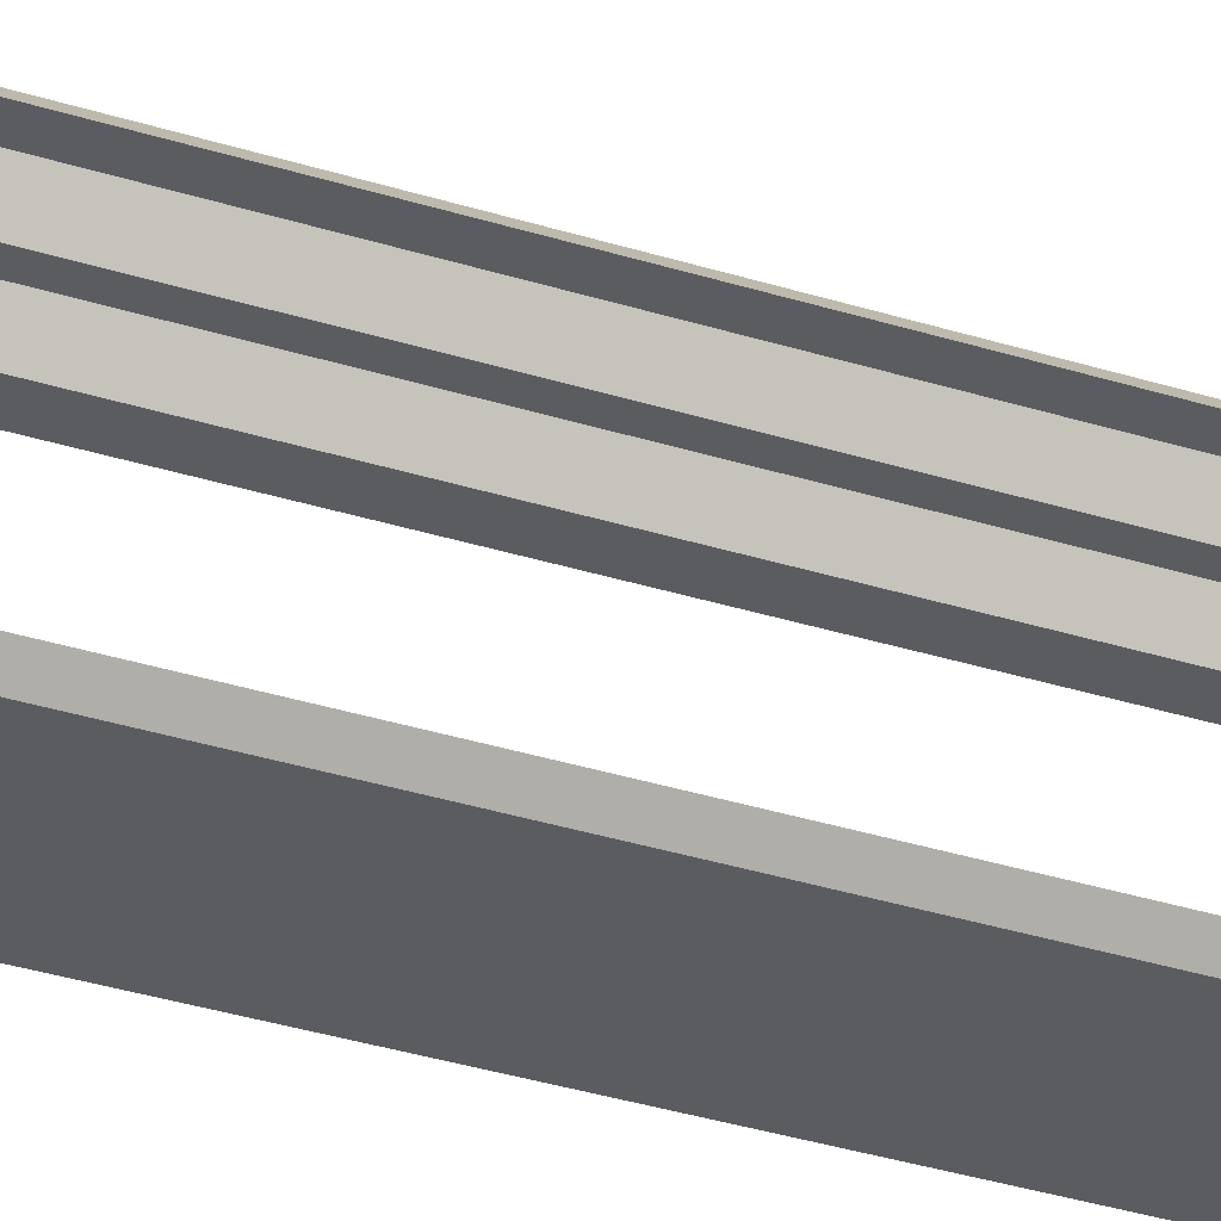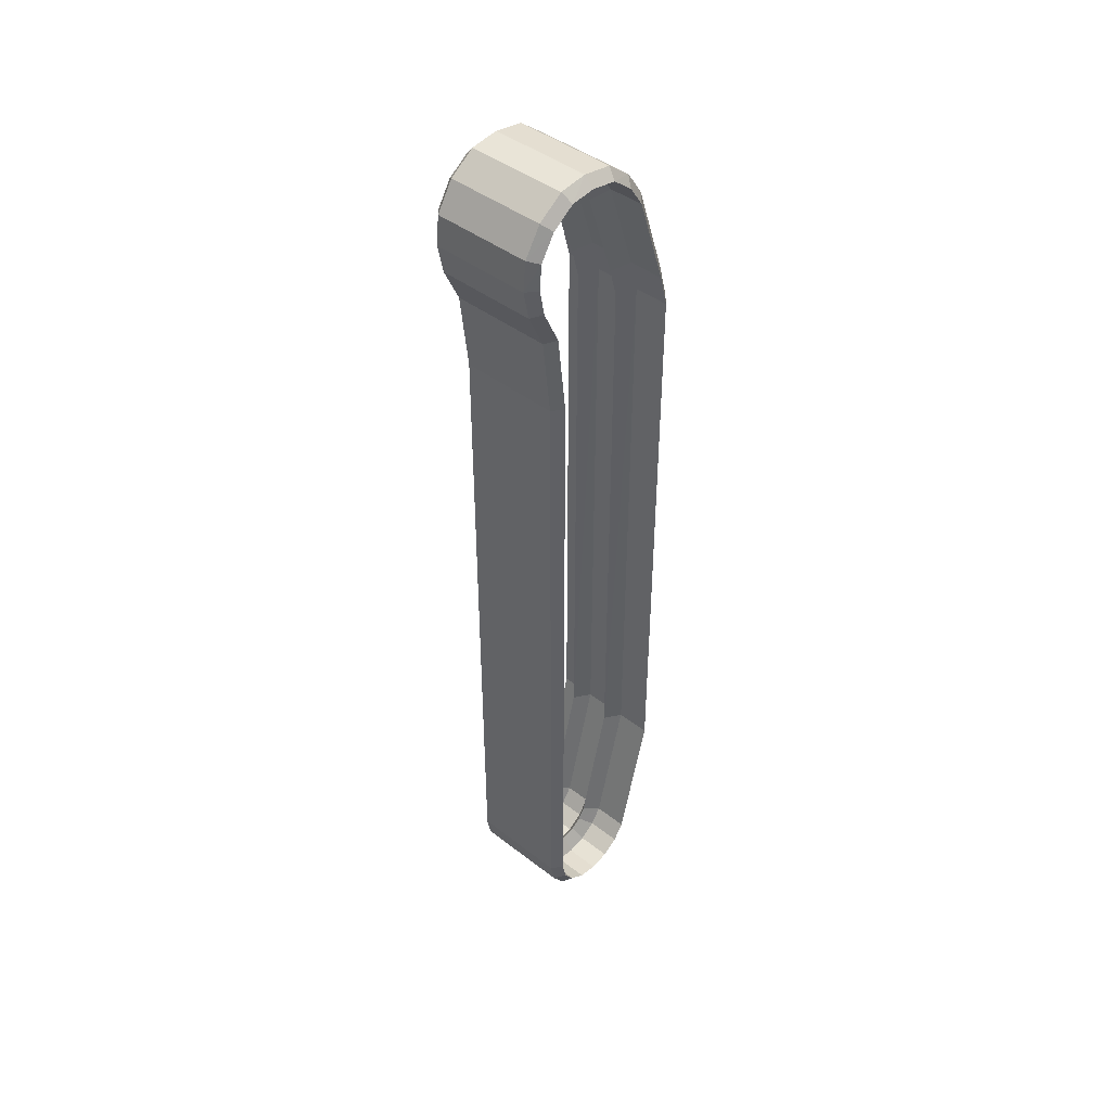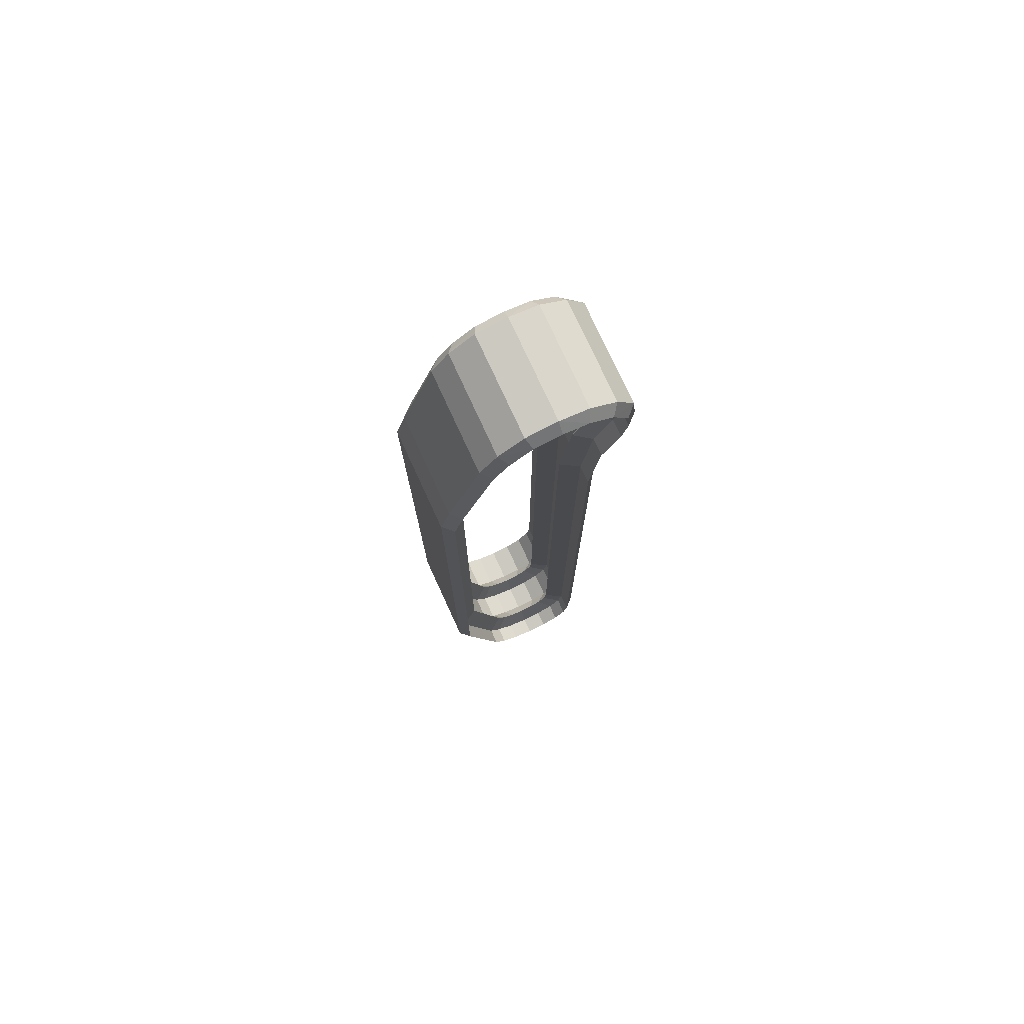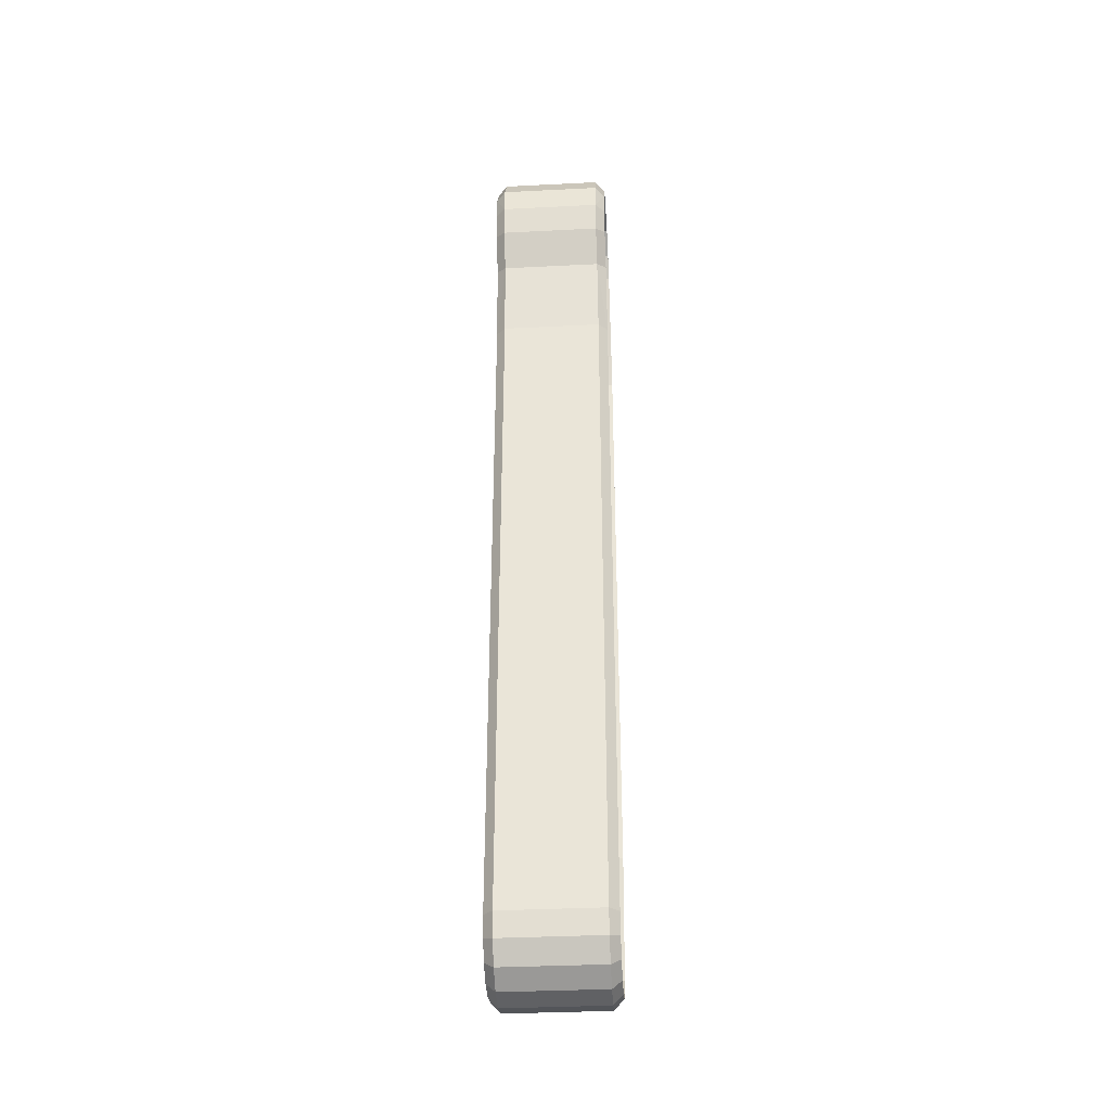
<metadata>
{"format":"obj","ext":"obj","renderer":"f3d","projection":"perspective","resolution":1024,"background":"white","views":[{"elev":-33.8,"azim":66.6,"up":"+Y"},{"elev":44.0,"azim":-137.9,"up":"+Z"},{"elev":76.6,"azim":65.3,"up":"+Z"},{"elev":-35.5,"azim":-176.2,"up":"+Z"}]}
</metadata>
<code>
o Track_Right
v -1.45 1.066 2.282
v -1.51 0.9886 2.447
v -1.51 0.9612 2.317
v -1.45 1.099 2.447
v -1.45 0.9597 2.059
v -1.51 0.8554 2.093
v -1.51 0.7917 1.568
v -1.45 0.9012 1.557
v -1.51 0.793 -1.843
v -1.45 0.9024 -1.843
v -1.45 0.9027 -2.554
v -1.51 0.7762 -2.637
v -1.45 0.8778 -2.679
v -1.51 0.7932 -2.543
v -1.51 0.7293 -2.707
v -1.45 0.8071 -2.784
v -1.51 0.6591 -2.754
v -1.45 0.7012 -2.855
v -1.51 0.5763 -2.77
v -1.45 0.5763 -2.88
v -1.51 0.4936 -2.754
v -1.45 0.4515 -2.855
v -1.51 0.4234 -2.707
v -1.45 0.3456 -2.784
v -1.45 0.2748 -2.679
v -1.51 0.3754 -2.634
v -1.45 0.06102 -1.834
v -1.51 0.1702 -1.82
v -1.51 0.1701 1.789
v -1.45 0.06102 -1.834
v -1.51 0.1702 -1.82
v -1.45 0.06102 1.803
v -1.45 0.1168 2.011
v -1.51 0.2224 1.98
v -1.51 0.4071 2.531
v -1.45 0.3079 2.579
v -1.51 0.4792 2.641
v -1.45 0.4015 2.719
v -1.51 0.5762 2.725
v -1.45 0.5342 2.827
v -1.51 0.6992 2.749
v -1.45 0.6993 2.859
v -1.51 0.81 2.744
v -1.45 0.8521 2.846
v -1.51 0.9142 2.675
v -1.45 0.992 2.752
v -1.45 1.085 2.605
v -1.51 0.9838 2.563
v -1.571 1.066 2.282
v -1.51 0.9886 2.447
v -1.571 1.099 2.447
v -1.51 0.9612 2.317
v -1.51 0.9838 2.563
v -1.571 1.085 2.605
v -1.51 0.9142 2.675
v -1.571 0.992 2.752
v -1.51 0.81 2.744
v -1.571 0.8521 2.846
v -1.571 0.6993 2.859
v -1.51 0.6992 2.749
v -1.51 0.5762 2.725
v -1.571 0.5342 2.827
v -1.571 0.4015 2.719
v -1.51 0.4792 2.641
v -1.571 0.3079 2.579
v -1.51 0.4071 2.531
v -1.571 0.1168 2.011
v -1.51 0.2224 1.98
v -1.51 0.1701 1.789
v -1.571 0.06102 1.803
v -1.51 0.1702 -1.82
v -1.571 0.06102 -1.834
v -1.571 0.06102 -1.834
v -1.51 0.3754 -2.634
v -1.571 0.2748 -2.679
v -1.51 0.1702 -1.82
v -1.51 0.4234 -2.707
v -1.571 0.3456 -2.784
v -1.51 0.4936 -2.754
v -1.571 0.4515 -2.855
v -1.51 0.5763 -2.77
v -1.571 0.5763 -2.88
v -1.51 0.6591 -2.754
v -1.571 0.7012 -2.855
v -1.51 0.7293 -2.707
v -1.571 0.8071 -2.784
v -1.51 0.7762 -2.637
v -1.571 0.8778 -2.679
v -1.571 0.9027 -2.554
v -1.51 0.7932 -2.543
v -1.571 0.9012 1.557
v -1.51 0.793 -1.843
v -1.51 0.7917 1.568
v -1.571 0.9024 -1.843
v -1.571 0.9597 2.059
v -1.51 0.8554 2.093
v -1.73 1.161 2.447
v -1.786 1.085 2.605
v -1.73 1.143 2.629
v -1.786 1.099 2.447
v -1.786 0.9027 -2.554
v -1.73 0.9634 -1.843
v -1.73 0.9637 -2.56
v -1.786 0.9024 -1.843
v -1.786 0.9012 1.557
v -1.73 1.018 2.039
v -1.73 0.9622 1.55
v -1.786 0.9597 2.059
v -1.786 1.066 2.282
v -1.73 1.124 2.263
v -1.786 0.992 2.752
v -1.73 1.036 2.796
v -1.786 0.8521 2.846
v -1.73 0.876 2.904
v -1.73 0.6994 2.922
v -1.786 0.6993 2.859
v -1.786 0.5342 2.827
v -1.73 0.5104 2.884
v -1.73 0.3575 2.763
v -1.786 0.4015 2.719
v -1.73 0.2523 2.605
v -1.786 0.3079 2.579
v -1.73 0.05815 2.028
v -1.786 0.1168 2.011
v -1.786 0.06102 1.803
v -1.73 -5e-06 1.811
v -1.786 0.06102 -1.834
v -1.73 -5e-06 -1.842
v -1.786 0.2748 -2.679
v -1.73 -5e-06 -1.842
v -1.786 0.06102 -1.834
v -1.73 0.2183 -2.704
v -1.786 0.3456 -2.784
v -1.73 0.3016 -2.828
v -1.786 0.4515 -2.855
v -1.73 0.4276 -2.913
v -1.786 0.5763 -2.88
v -1.73 0.5763 -2.942
v -1.786 0.7012 -2.855
v -1.73 0.725 -2.913
v -1.786 0.8071 -2.784
v -1.73 0.8511 -2.828
v -1.786 0.8778 -2.679
v -1.73 0.9353 -2.702
v -1.786 0.8778 -2.679
v -1.118 1.124 2.263
v -1.73 1.161 2.447
v -1.118 1.161 2.447
v -1.73 1.124 2.263
v -1.73 1.143 2.629
v -1.118 1.143 2.629
v -1.73 1.036 2.796
v -1.118 1.036 2.796
v -1.73 0.876 2.904
v -1.118 0.876 2.904
v -1.73 0.6994 2.922
v -1.118 0.6994 2.922
v -1.73 0.5104 2.884
v -1.118 0.5104 2.884
v -1.73 0.3575 2.763
v -1.118 0.3575 2.763
v -1.73 0.2523 2.605
v -1.118 0.2523 2.605
v -1.73 0.05815 2.028
v -1.118 0.05815 2.028
v -1.118 1.018 2.039
v -1.73 1.018 2.039
v -1.118 0.9622 1.55
v -1.73 0.9622 1.55
v -1.118 0.9637 -2.56
v -1.73 0.9634 -1.843
v -1.118 0.9634 -1.843
v -1.73 0.9637 -2.56
v -1.118 0.9353 -2.702
v -1.73 0.9353 -2.702
v -1.118 0.8511 -2.828
v -1.73 0.8511 -2.828
v -1.118 0.725 -2.913
v -1.73 0.725 -2.913
v -1.118 0.5763 -2.942
v -1.73 0.5763 -2.942
v -1.118 0.4276 -2.913
v -1.73 0.4276 -2.913
v -1.118 0.3016 -2.828
v -1.73 0.3016 -2.828
v -1.118 0.2183 -2.704
v -1.73 0.2183 -2.704
v -1.118 -5e-06 -1.842
v -1.73 -5e-06 -1.842
v -1.118 -5e-06 1.811
v -1.73 -5e-06 -1.842
v -1.118 -5e-06 -1.842
v -1.73 -5e-06 1.811
v -1.062 1.099 2.447
v -1.786 1.066 2.282
v -1.062 1.066 2.282
v -1.786 1.099 2.447
v -1.062 1.085 2.605
v -1.786 1.085 2.605
v -1.062 0.992 2.752
v -1.786 0.992 2.752
v -1.062 0.8521 2.846
v -1.786 0.8521 2.846
v -1.062 0.6993 2.859
v -1.786 0.6993 2.859
v -1.062 0.5342 2.827
v -1.786 0.5342 2.827
v -1.062 0.4015 2.719
v -1.786 0.4015 2.719
v -1.062 0.3079 2.579
v -1.786 0.3079 2.579
v -1.062 0.1168 2.011
v -1.786 0.1168 2.011
v -1.786 0.9597 2.059
v -1.062 0.9597 2.059
v -1.786 0.9012 1.557
v -1.062 0.9012 1.557
v -1.786 0.9024 -1.843
v -1.062 0.9024 -1.843
v -1.062 0.9027 -2.554
v -1.786 0.8778 -2.679
v -1.062 0.8778 -2.679
v -1.786 0.9027 -2.554
v -1.786 0.8071 -2.784
v -1.062 0.8071 -2.784
v -1.786 0.7012 -2.855
v -1.062 0.7012 -2.855
v -1.786 0.5763 -2.88
v -1.062 0.5763 -2.88
v -1.786 0.4515 -2.855
v -1.062 0.4515 -2.855
v -1.786 0.3456 -2.784
v -1.062 0.3456 -2.784
v -1.786 0.2748 -2.679
v -1.062 0.2748 -2.679
v -1.786 0.06102 -1.834
v -1.062 0.06102 -1.834
v -1.062 0.06102 -1.834
v -1.786 0.06102 1.803
v -1.062 0.06102 1.803
v -1.786 0.06102 -1.834
v -1.062 1.085 2.605
v -1.118 1.161 2.447
v -1.118 1.143 2.629
v -1.062 1.099 2.447
v -1.118 0.9622 1.55
v -1.062 0.9024 -1.843
v -1.118 0.9634 -1.843
v -1.062 0.9012 1.557
v -1.118 1.018 2.039
v -1.062 0.9597 2.059
v -1.062 1.066 2.282
v -1.118 1.124 2.263
v -1.062 0.992 2.752
v -1.118 1.036 2.796
v -1.062 0.8521 2.846
v -1.118 0.876 2.904
v -1.118 0.6994 2.922
v -1.062 0.6993 2.859
v -1.062 0.5342 2.827
v -1.118 0.5104 2.884
v -1.118 0.3575 2.763
v -1.062 0.4015 2.719
v -1.118 0.2523 2.605
v -1.062 0.3079 2.579
v -1.118 0.05815 2.028
v -1.062 0.1168 2.011
v -1.062 0.06102 1.803
v -1.118 -5e-06 1.811
v -1.062 0.06102 -1.834
v -1.118 -5e-06 -1.842
v -1.062 0.2748 -2.679
v -1.118 -5e-06 -1.842
v -1.118 0.2183 -2.704
v -1.062 0.06102 -1.834
v -1.062 0.3456 -2.784
v -1.118 0.3016 -2.828
v -1.062 0.4515 -2.855
v -1.118 0.4276 -2.913
v -1.062 0.5763 -2.88
v -1.118 0.5763 -2.942
v -1.062 0.7012 -2.855
v -1.118 0.725 -2.913
v -1.062 0.8071 -2.784
v -1.118 0.8511 -2.828
v -1.062 0.8778 -2.679
v -1.118 0.9353 -2.702
v -1.118 0.9637 -2.56
v -1.062 0.9027 -2.554
v -1.166 1.066 2.282
v -1.227 0.9886 2.447
v -1.227 0.9612 2.317
v -1.166 1.099 2.447
v -1.166 0.9597 2.059
v -1.227 0.8554 2.093
v -1.227 0.7917 1.568
v -1.166 0.9012 1.557
v -1.227 0.793 -1.843
v -1.166 0.9024 -1.843
v -1.166 0.9027 -2.554
v -1.227 0.7762 -2.637
v -1.166 0.8778 -2.679
v -1.227 0.7932 -2.543
v -1.227 0.7293 -2.707
v -1.166 0.8071 -2.784
v -1.227 0.6591 -2.754
v -1.166 0.7012 -2.855
v -1.227 0.5763 -2.77
v -1.166 0.5763 -2.88
v -1.227 0.4936 -2.754
v -1.166 0.4515 -2.855
v -1.227 0.4234 -2.707
v -1.166 0.3456 -2.784
v -1.166 0.2748 -2.679
v -1.227 0.3754 -2.634
v -1.166 0.06102 -1.834
v -1.227 0.1702 -1.82
v -1.227 0.1701 1.789
v -1.166 0.06102 -1.834
v -1.227 0.1702 -1.82
v -1.166 0.06102 1.803
v -1.166 0.1168 2.011
v -1.227 0.2224 1.98
v -1.227 0.4071 2.531
v -1.166 0.3079 2.579
v -1.227 0.4792 2.641
v -1.166 0.4015 2.719
v -1.227 0.5762 2.725
v -1.166 0.5342 2.827
v -1.227 0.6992 2.749
v -1.166 0.6993 2.859
v -1.227 0.81 2.744
v -1.166 0.8521 2.846
v -1.227 0.9142 2.675
v -1.166 0.992 2.752
v -1.166 1.085 2.605
v -1.227 0.9838 2.563
v -1.287 1.066 2.282
v -1.227 0.9886 2.447
v -1.287 1.099 2.447
v -1.227 0.9612 2.317
v -1.227 0.9838 2.563
v -1.287 1.085 2.605
v -1.227 0.9142 2.675
v -1.287 0.992 2.752
v -1.227 0.81 2.744
v -1.287 0.8521 2.846
v -1.287 0.6993 2.859
v -1.227 0.6992 2.749
v -1.227 0.5762 2.725
v -1.287 0.5342 2.827
v -1.287 0.4015 2.719
v -1.227 0.4792 2.641
v -1.287 0.3079 2.579
v -1.227 0.4071 2.531
v -1.287 0.1168 2.011
v -1.227 0.2224 1.98
v -1.227 0.1701 1.789
v -1.287 0.06102 1.803
v -1.227 0.1702 -1.82
v -1.287 0.06102 -1.834
v -1.287 0.06102 -1.834
v -1.227 0.3754 -2.634
v -1.287 0.2748 -2.679
v -1.227 0.1702 -1.82
v -1.227 0.4234 -2.707
v -1.287 0.3456 -2.784
v -1.227 0.4936 -2.754
v -1.287 0.4515 -2.855
v -1.227 0.5763 -2.77
v -1.287 0.5763 -2.88
v -1.227 0.6591 -2.754
v -1.287 0.7012 -2.855
v -1.227 0.7293 -2.707
v -1.287 0.8071 -2.784
v -1.227 0.7762 -2.637
v -1.287 0.8778 -2.679
v -1.287 0.9027 -2.554
v -1.227 0.7932 -2.543
v -1.287 0.9012 1.557
v -1.227 0.793 -1.843
v -1.227 0.7917 1.568
v -1.287 0.9024 -1.843
v -1.287 0.9597 2.059
v -1.227 0.8554 2.093
f 1 3 2
f 1 2 4
f 6 3 5
f 3 1 5
f 8 7 5
f 7 6 5
f 10 9 8
f 9 7 8
f 13 12 11
f 12 14 11
f 12 13 15
f 13 16 15
f 15 16 17
f 16 18 17
f 17 18 19
f 18 20 19
f 19 20 21
f 20 22 21
f 21 22 23
f 22 24 23
f 26 23 25
f 23 24 25
f 28 26 27
f 26 25 27
f 31 30 29
f 30 32 29
f 34 29 33
f 29 32 33
f 36 35 33
f 35 34 33
f 38 37 36
f 37 35 36
f 40 39 38
f 39 37 38
f 39 40 41
f 40 42 41
f 44 43 42
f 43 41 42
f 43 44 45
f 44 46 45
f 48 45 47
f 45 46 47
f 2 48 4
f 48 47 4
f 51 50 49
f 50 52 49
f 54 53 51
f 53 50 51
f 56 55 54
f 55 53 54
f 55 56 57
f 56 58 57
f 60 57 59
f 57 58 59
f 60 59 61
f 59 62 61
f 64 61 63
f 61 62 63
f 66 64 65
f 64 63 65
f 68 66 67
f 66 65 67
f 70 69 67
f 69 68 67
f 69 70 71
f 70 72 71
f 75 74 73
f 74 76 73
f 78 77 75
f 77 74 75
f 77 78 79
f 78 80 79
f 79 80 81
f 80 82 81
f 81 82 83
f 82 84 83
f 83 84 85
f 84 86 85
f 85 86 87
f 86 88 87
f 90 87 89
f 87 88 89
f 93 92 91
f 92 94 91
f 96 93 95
f 93 91 95
f 49 52 95
f 52 96 95
f 99 98 97
f 98 100 97
f 103 102 101
f 102 104 101
f 107 106 105
f 106 108 105
f 108 106 109
f 106 110 109
f 109 110 100
f 110 97 100
f 112 111 99
f 111 98 99
f 111 112 113
f 112 114 113
f 116 113 115
f 113 114 115
f 116 115 117
f 115 118 117
f 120 117 119
f 117 118 119
f 122 120 121
f 120 119 121
f 124 122 123
f 122 121 123
f 124 123 125
f 123 126 125
f 128 127 126
f 127 125 126
f 131 130 129
f 130 132 129
f 129 132 133
f 132 134 133
f 136 135 134
f 135 133 134
f 138 137 136
f 137 135 136
f 140 139 138
f 139 137 138
f 142 141 140
f 141 139 140
f 144 143 142
f 143 141 142
f 144 103 145
f 103 101 145
f 148 147 146
f 147 149 146
f 151 150 148
f 150 147 148
f 153 152 151
f 152 150 151
f 155 154 153
f 154 152 153
f 157 156 155
f 156 154 155
f 159 158 157
f 158 156 157
f 161 160 159
f 160 158 159
f 163 162 161
f 162 160 161
f 165 164 163
f 164 162 163
f 146 149 166
f 149 167 166
f 166 167 168
f 167 169 168
f 172 171 170
f 171 173 170
f 170 173 174
f 173 175 174
f 174 175 176
f 175 177 176
f 176 177 178
f 177 179 178
f 178 179 180
f 179 181 180
f 180 181 182
f 181 183 182
f 182 183 184
f 183 185 184
f 184 185 186
f 185 187 186
f 186 187 188
f 187 189 188
f 192 191 190
f 191 193 190
f 190 193 165
f 193 164 165
f 196 195 194
f 195 197 194
f 194 197 198
f 197 199 198
f 198 199 200
f 199 201 200
f 200 201 202
f 201 203 202
f 202 203 204
f 203 205 204
f 204 205 206
f 205 207 206
f 206 207 208
f 207 209 208
f 208 209 210
f 209 211 210
f 210 211 212
f 211 213 212
f 215 214 196
f 214 195 196
f 217 216 215
f 216 214 215
f 219 218 217
f 218 216 217
f 222 221 220
f 221 223 220
f 225 224 222
f 224 221 222
f 227 226 225
f 226 224 225
f 229 228 227
f 228 226 227
f 231 230 229
f 230 228 229
f 233 232 231
f 232 230 231
f 235 234 233
f 234 232 233
f 237 236 235
f 236 234 235
f 240 239 238
f 239 241 238
f 212 213 240
f 213 239 240
f 244 243 242
f 243 245 242
f 248 247 246
f 247 249 246
f 246 249 250
f 249 251 250
f 253 250 252
f 250 251 252
f 243 253 245
f 253 252 245
f 242 254 244
f 254 255 244
f 257 255 256
f 255 254 256
f 259 258 256
f 258 257 256
f 261 258 260
f 258 259 260
f 263 262 260
f 262 261 260
f 265 264 263
f 264 262 263
f 267 266 265
f 266 264 265
f 269 266 268
f 266 267 268
f 268 270 269
f 270 271 269
f 274 273 272
f 273 275 272
f 277 274 276
f 274 272 276
f 276 278 277
f 278 279 277
f 278 280 279
f 280 281 279
f 280 282 281
f 282 283 281
f 282 284 283
f 284 285 283
f 284 286 285
f 286 287 285
f 287 286 288
f 286 289 288
f 11 14 10
f 14 9 10
f 89 94 90
f 94 92 90
f 105 104 107
f 104 102 107
f 169 171 168
f 171 172 168
f 223 218 220
f 218 219 220
f 288 289 248
f 289 247 248
f 292 291 290
f 291 293 290
f 295 292 294
f 292 290 294
f 297 296 294
f 296 295 294
f 299 298 297
f 298 296 297
f 302 301 300
f 301 303 300
f 301 302 304
f 302 305 304
f 304 305 306
f 305 307 306
f 306 307 308
f 307 309 308
f 308 309 310
f 309 311 310
f 310 311 312
f 311 313 312
f 315 312 314
f 312 313 314
f 317 315 316
f 315 314 316
f 320 319 318
f 319 321 318
f 323 318 322
f 318 321 322
f 325 324 322
f 324 323 322
f 327 326 325
f 326 324 325
f 329 328 327
f 328 326 327
f 328 329 330
f 329 331 330
f 333 332 331
f 332 330 331
f 332 333 334
f 333 335 334
f 337 334 336
f 334 335 336
f 291 337 293
f 337 336 293
f 340 339 338
f 339 341 338
f 343 342 340
f 342 339 340
f 345 344 343
f 344 342 343
f 344 345 346
f 345 347 346
f 349 346 348
f 346 347 348
f 349 348 350
f 348 351 350
f 353 350 352
f 350 351 352
f 355 353 354
f 353 352 354
f 357 355 356
f 355 354 356
f 359 358 356
f 358 357 356
f 358 359 360
f 359 361 360
f 364 363 362
f 363 365 362
f 367 366 364
f 366 363 364
f 366 367 368
f 367 369 368
f 368 369 370
f 369 371 370
f 370 371 372
f 371 373 372
f 372 373 374
f 373 375 374
f 374 375 376
f 375 377 376
f 379 376 378
f 376 377 378
f 382 381 380
f 381 383 380
f 385 382 384
f 382 380 384
f 338 341 384
f 341 385 384
f 300 303 299
f 303 298 299
f 378 383 379
f 383 381 379

</code>
